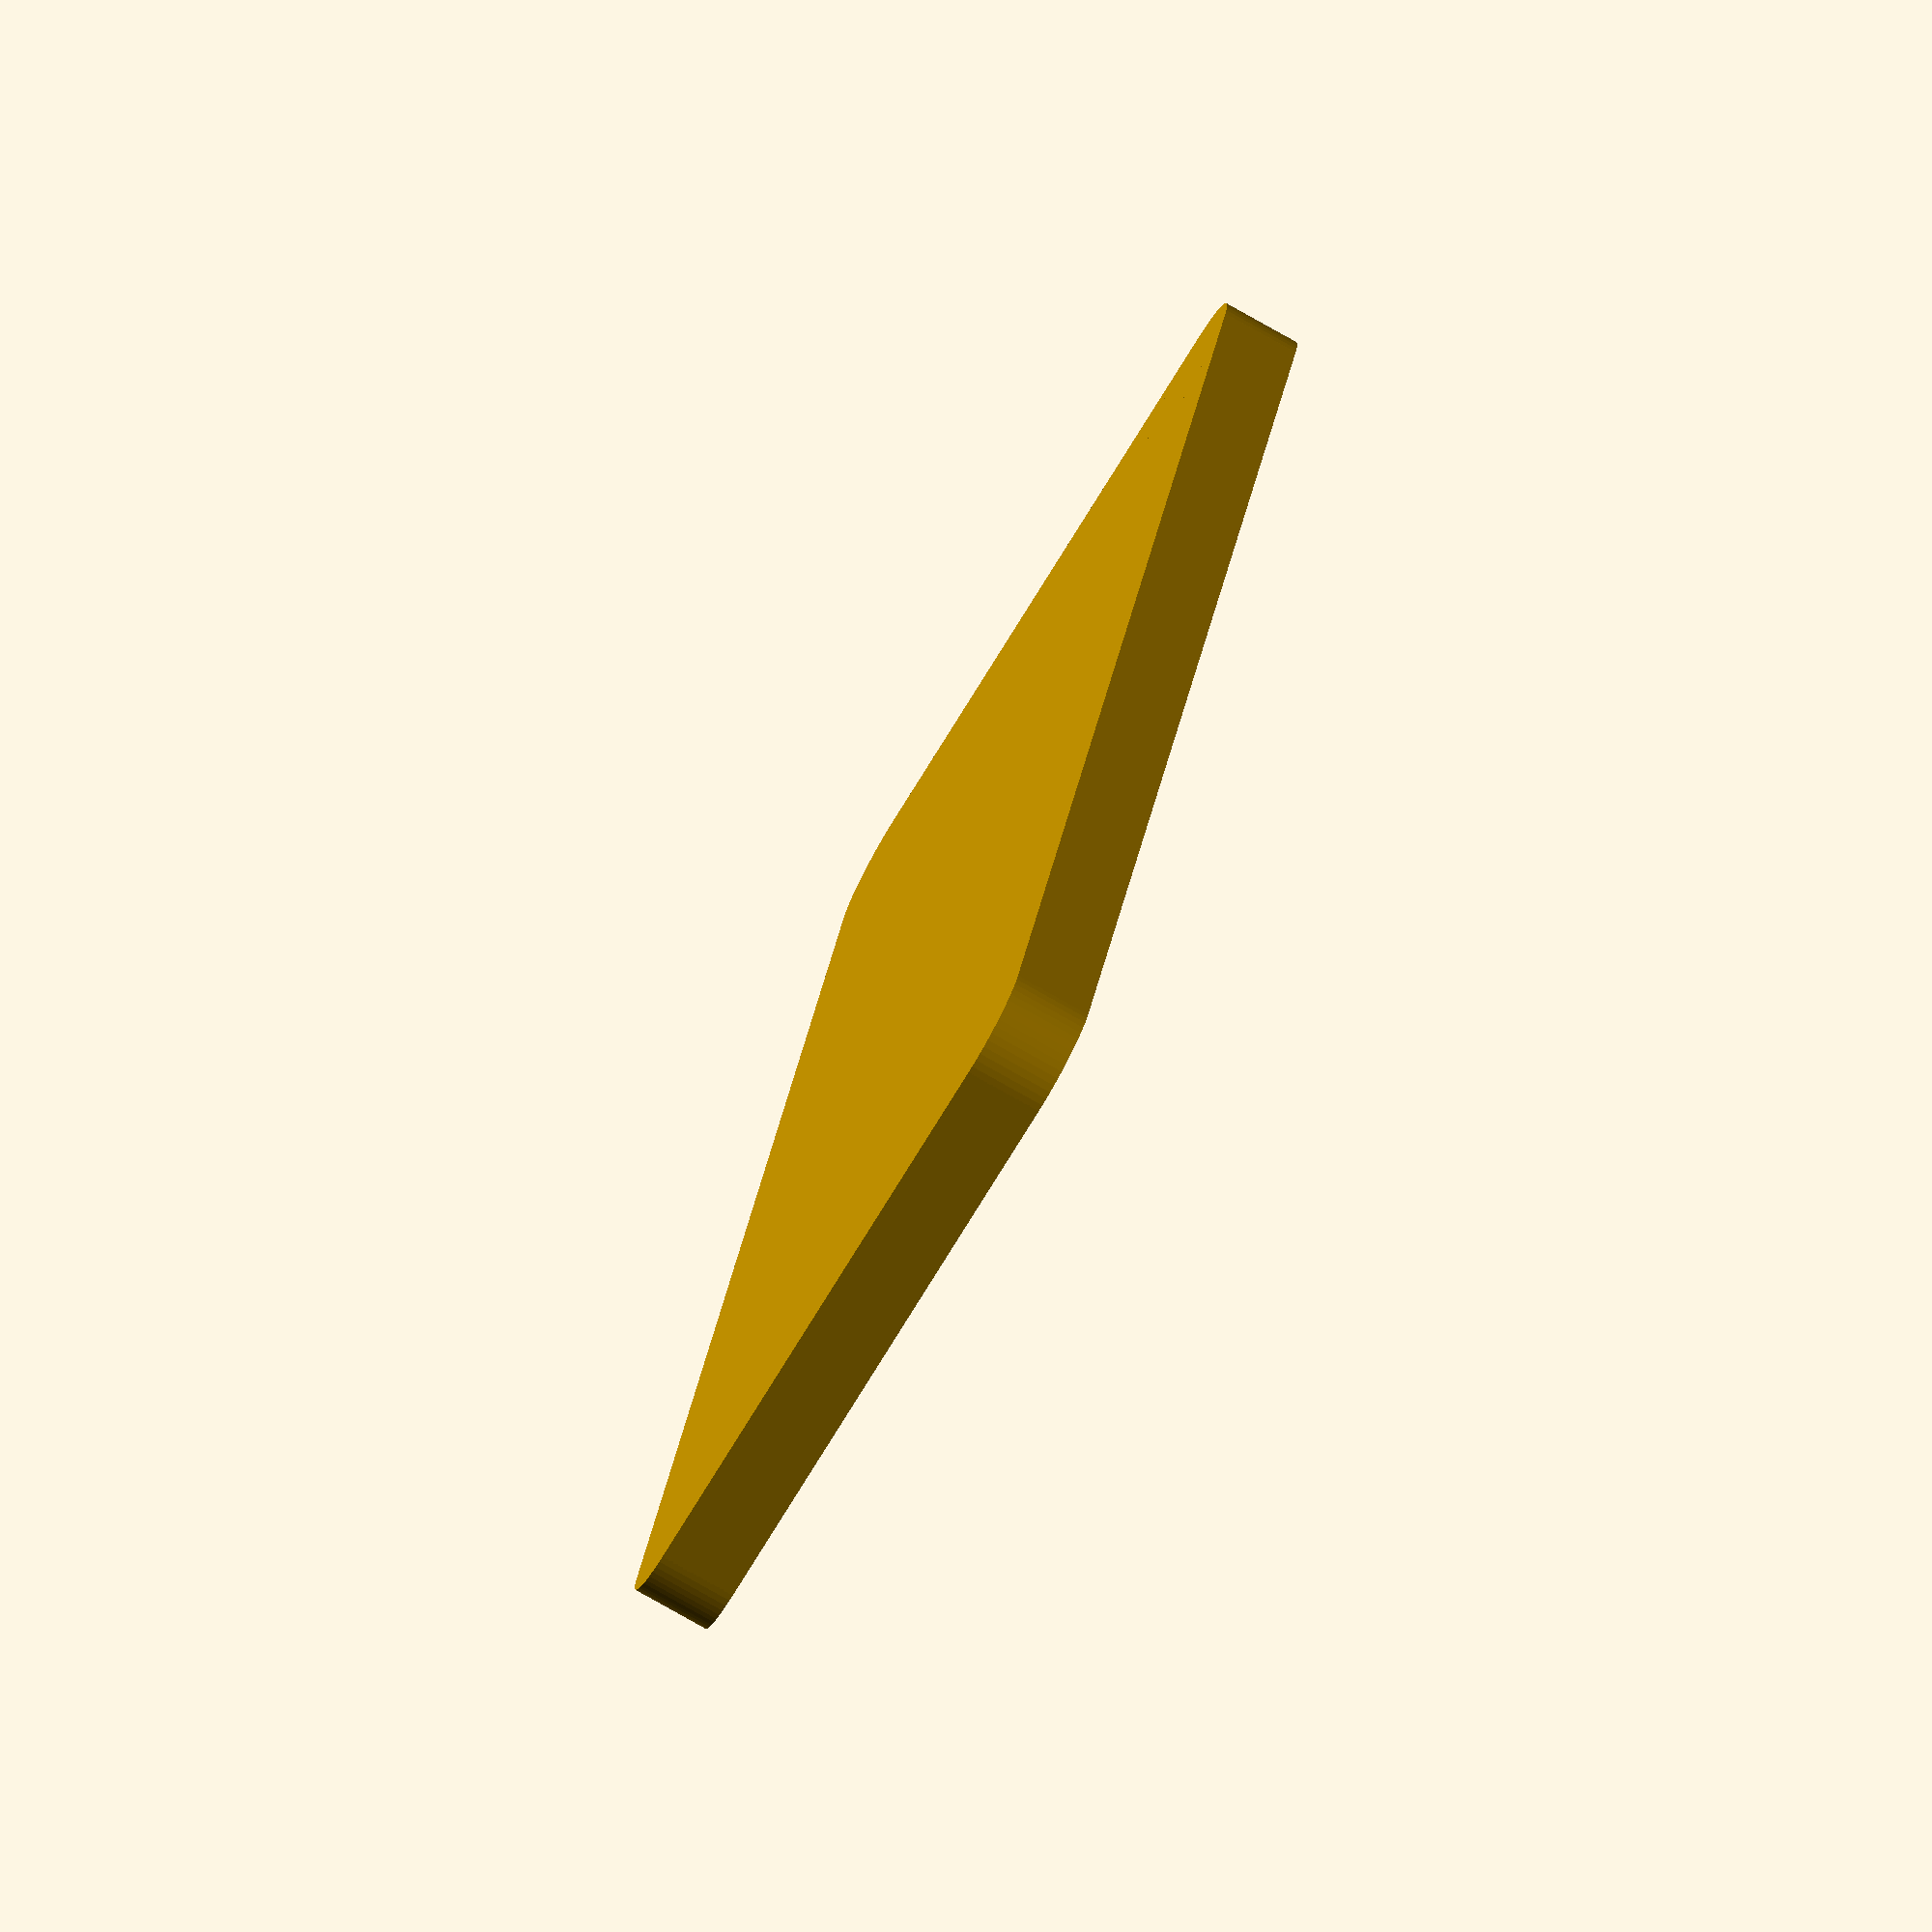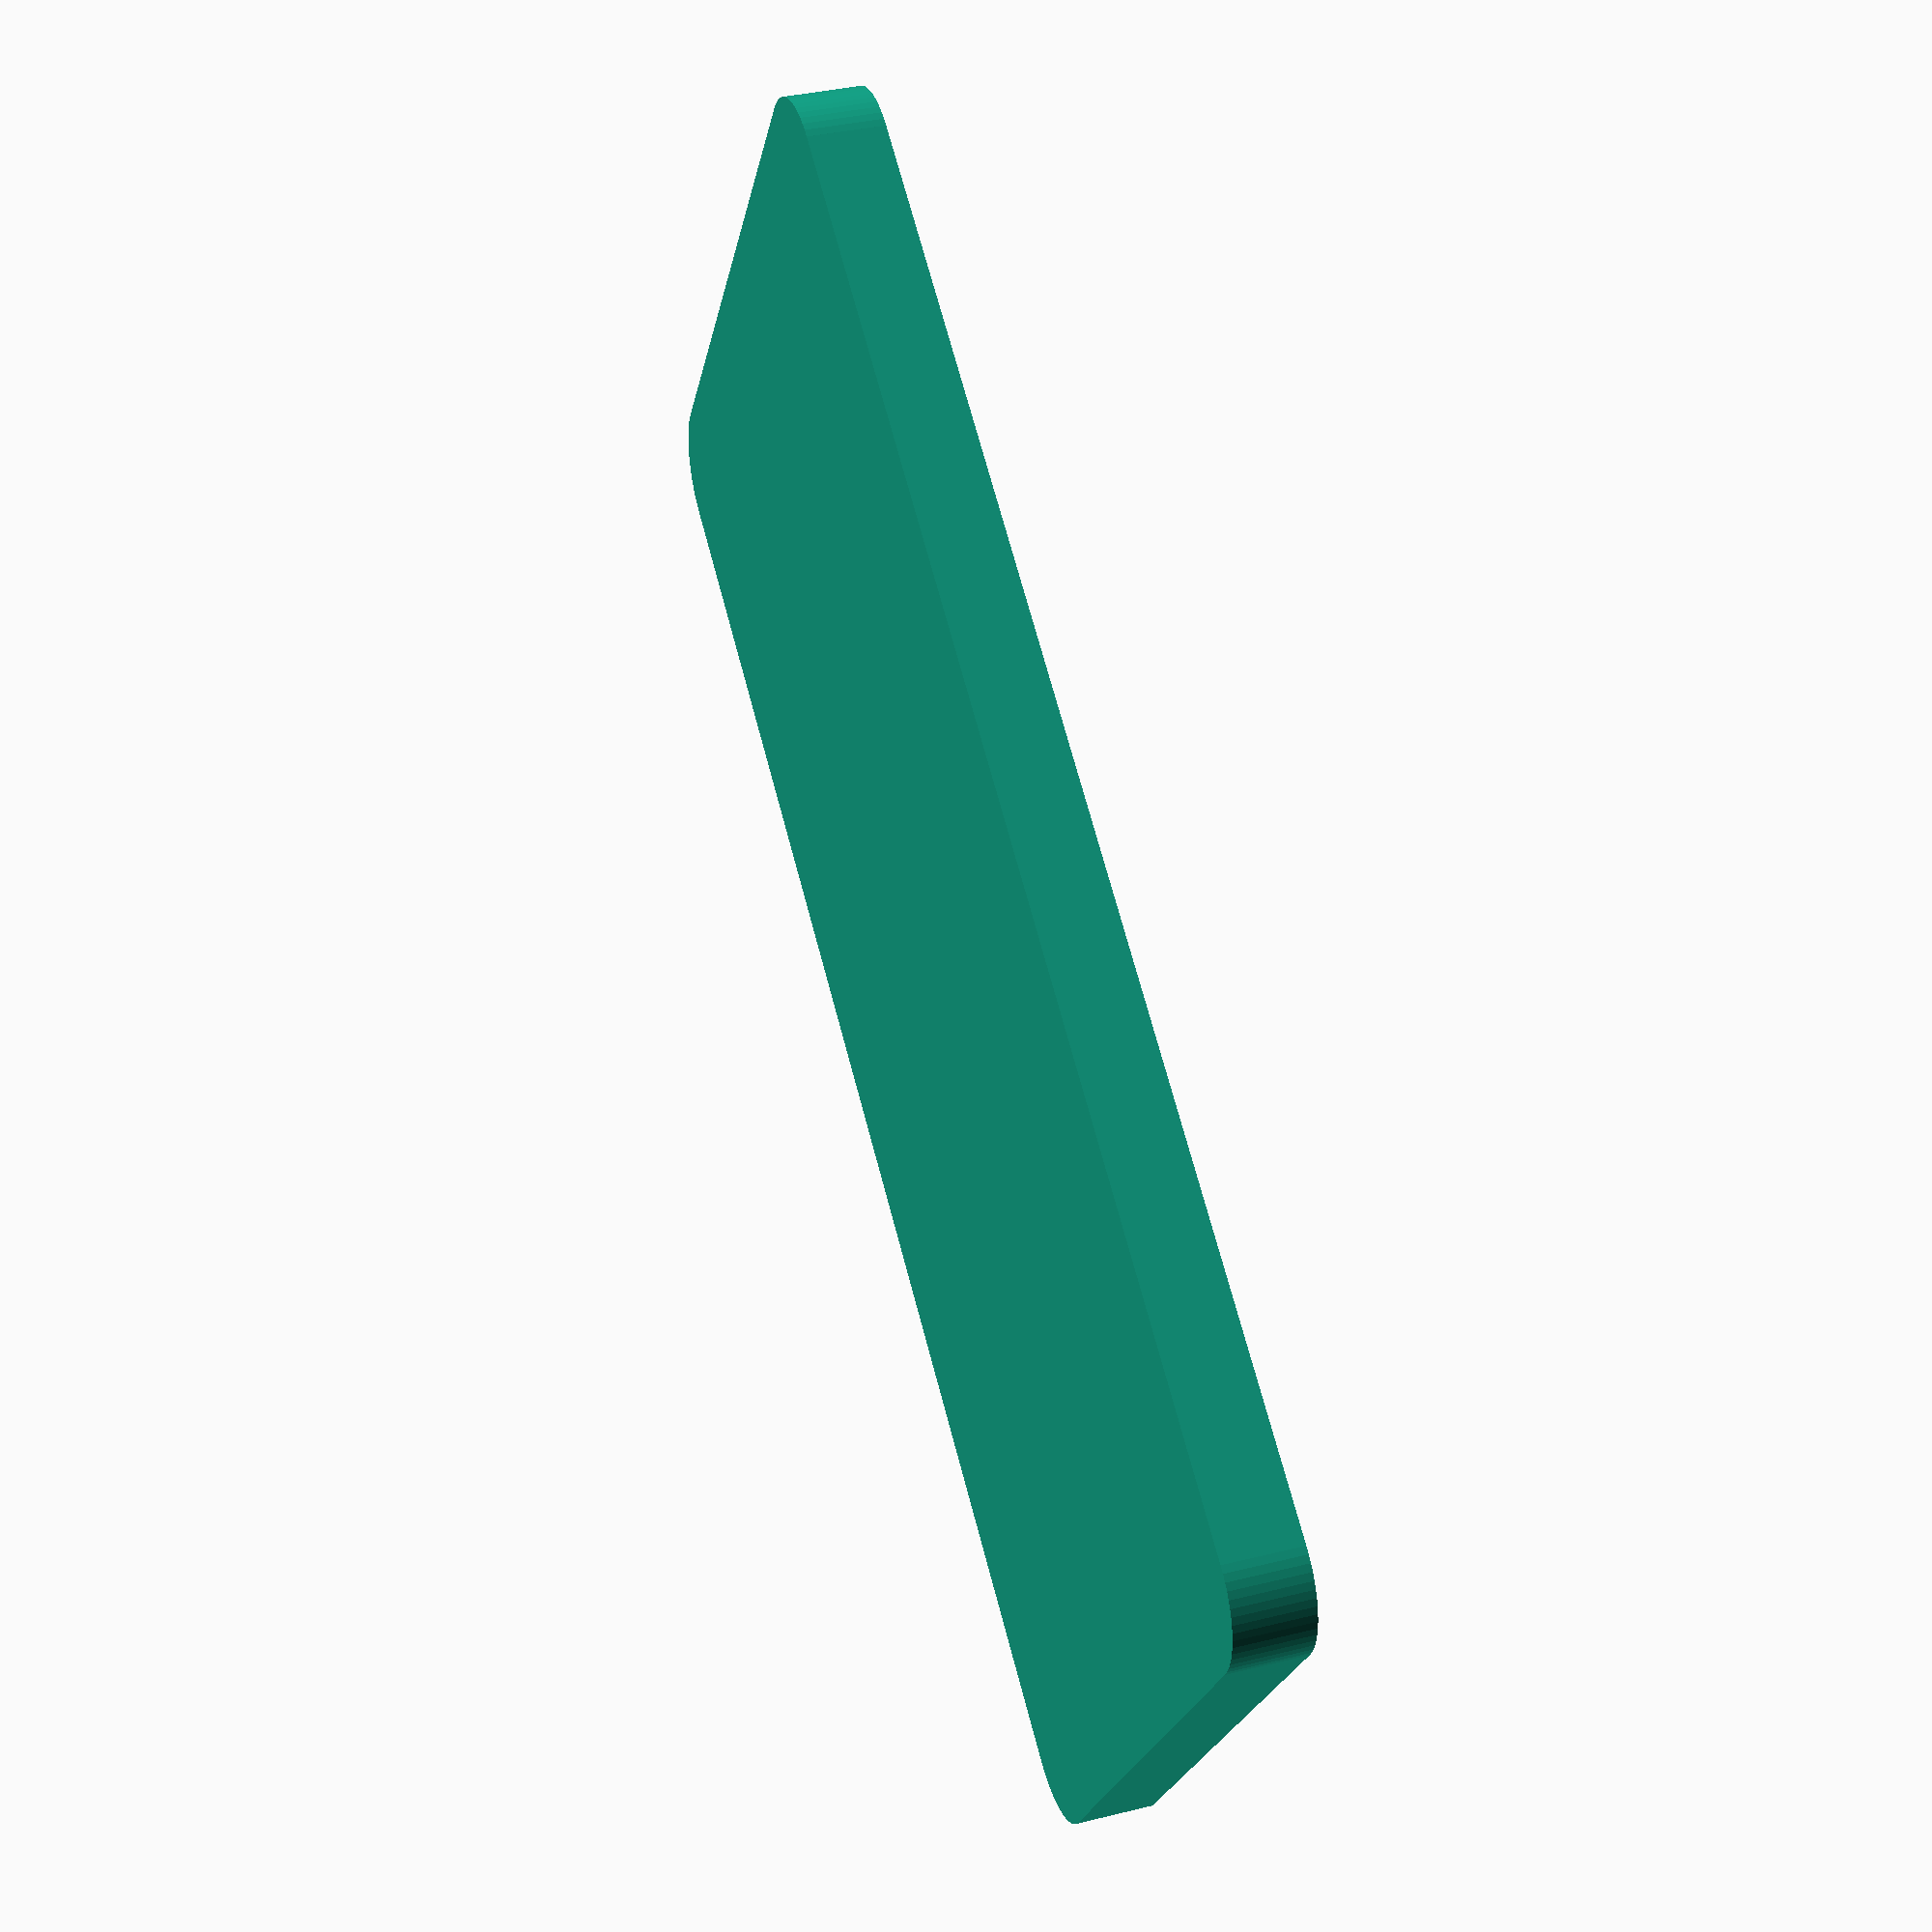
<openscad>
// Unit of length: Unit.MM
$fa = 1.0;
$fs = 0.1;

union()
{
   difference()
   {
      square(size = [20.0, 10.0], center = false);
      rotate(a = 135.0)
      {
         difference()
         {
            polygon(points = [[0.0, 0.0141], [0.7142, -0.7], [0.7071, -0.7071], [-0.7071, -0.7071], [-0.7142, -0.7]], convexity = 2);
            translate(v = [0.0, -1.4142])
            {
               circle(d = 2.0, $fn = 64);
            }
         }
      }
      translate(v = [0.0, 10.0])
      {
         rotate(a = 45.0)
         {
            difference()
            {
               polygon(points = [[0.0, 0.0141], [0.7142, -0.7], [0.7071, -0.7071], [-0.7071, -0.7071], [-0.7142, -0.7]], convexity = 2);
               translate(v = [0.0, -1.4142])
               {
                  circle(d = 2.0, $fn = 64);
               }
            }
         }
      }
      translate(v = [20.0, 10.0])
      {
         rotate(a = 315.0)
         {
            difference()
            {
               polygon(points = [[0.0, 0.0141], [0.7142, -0.7], [0.7071, -0.7071], [-0.7071, -0.7071], [-0.7142, -0.7]], convexity = 2);
               translate(v = [0.0, -1.4142])
               {
                  circle(d = 2.0, $fn = 64);
               }
            }
         }
      }
      translate(v = [20.0, 0.0])
      {
         rotate(a = 225.0)
         {
            difference()
            {
               polygon(points = [[0.0, 0.0141], [0.7142, -0.7], [0.7071, -0.7071], [-0.7071, -0.7071], [-0.7142, -0.7]], convexity = 2);
               translate(v = [0.0, -1.4142])
               {
                  circle(d = 2.0, $fn = 64);
               }
            }
         }
      }
   }
}

</openscad>
<views>
elev=257.3 azim=106.8 roll=119.6 proj=o view=solid
elev=145.0 azim=34.7 roll=108.4 proj=p view=solid
</views>
